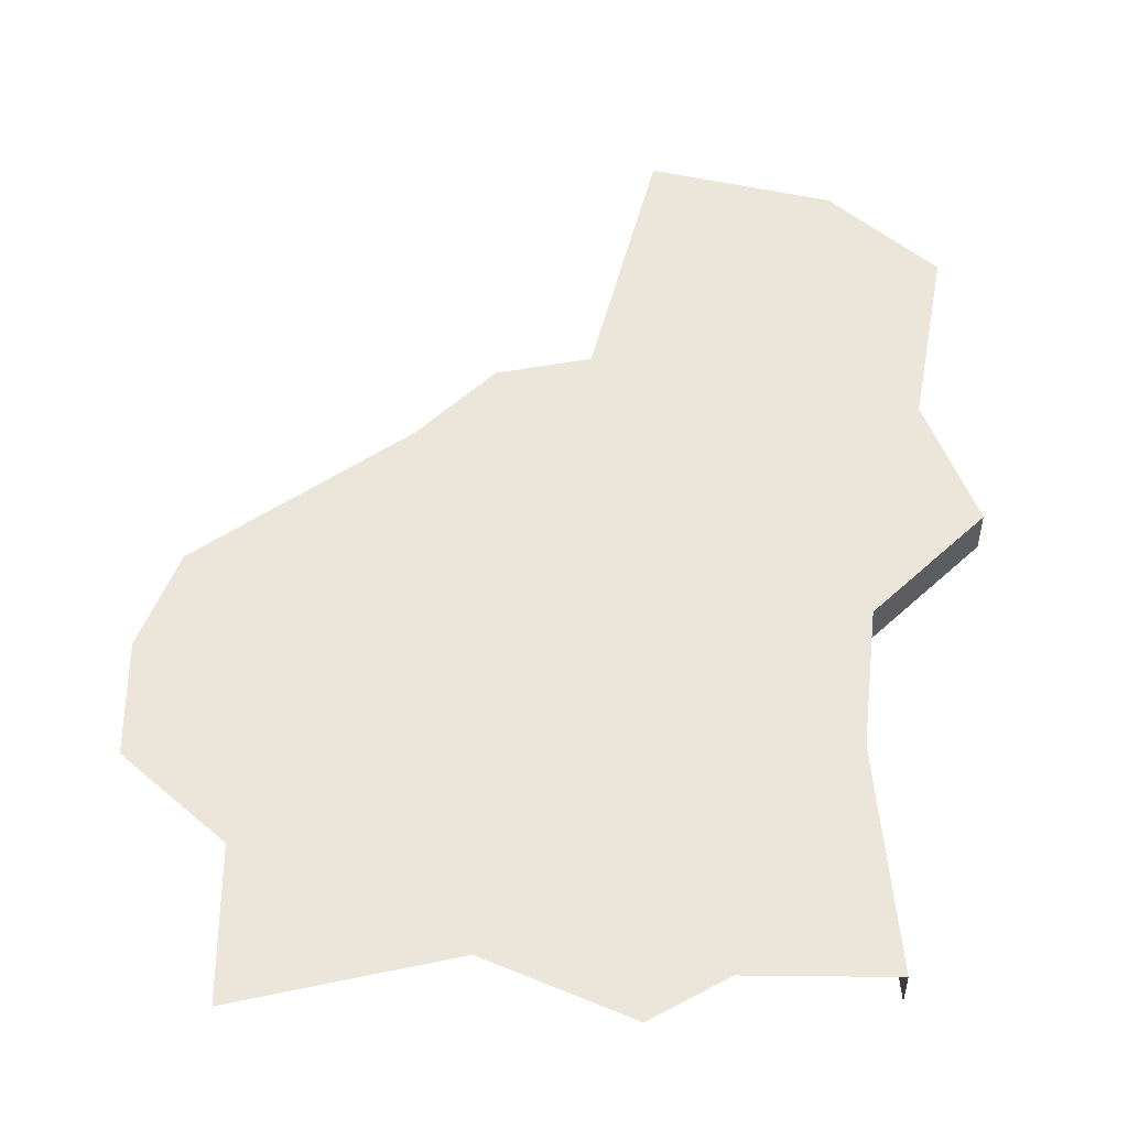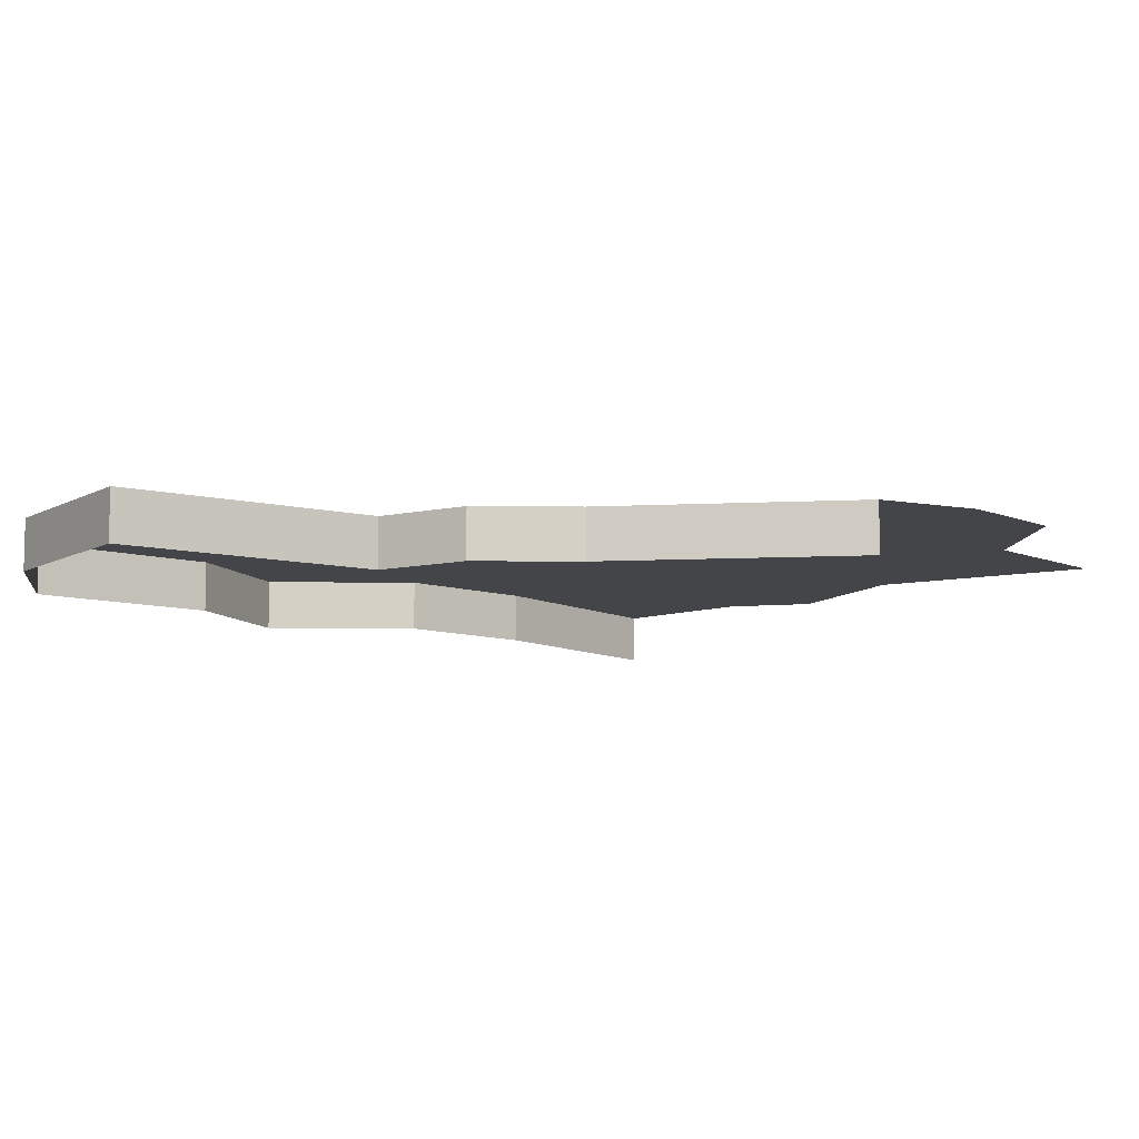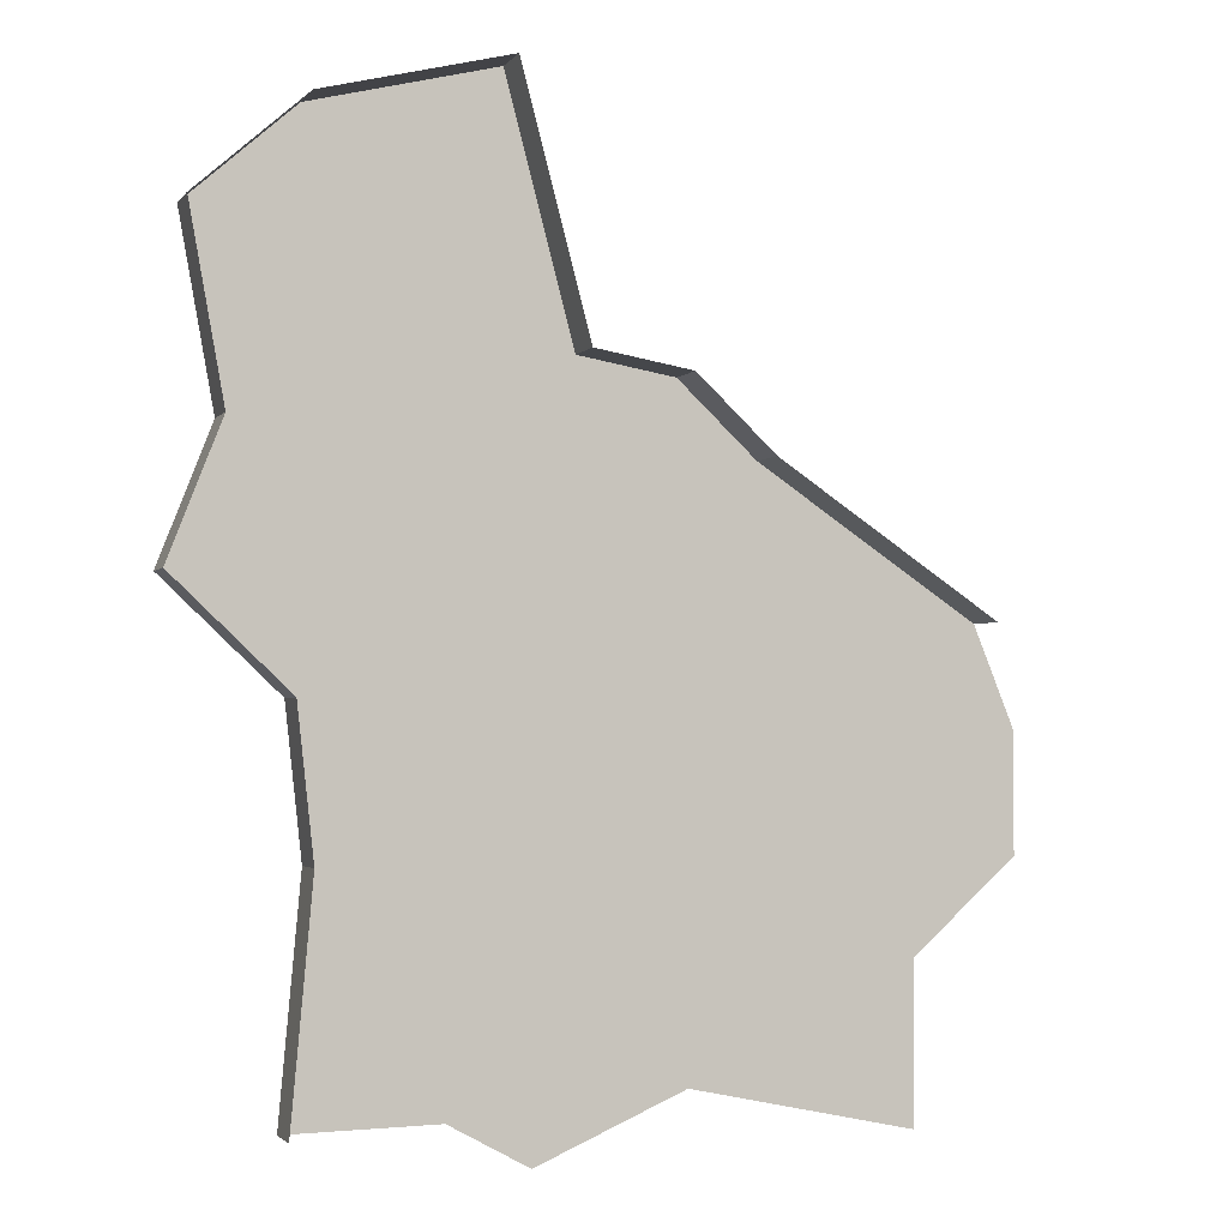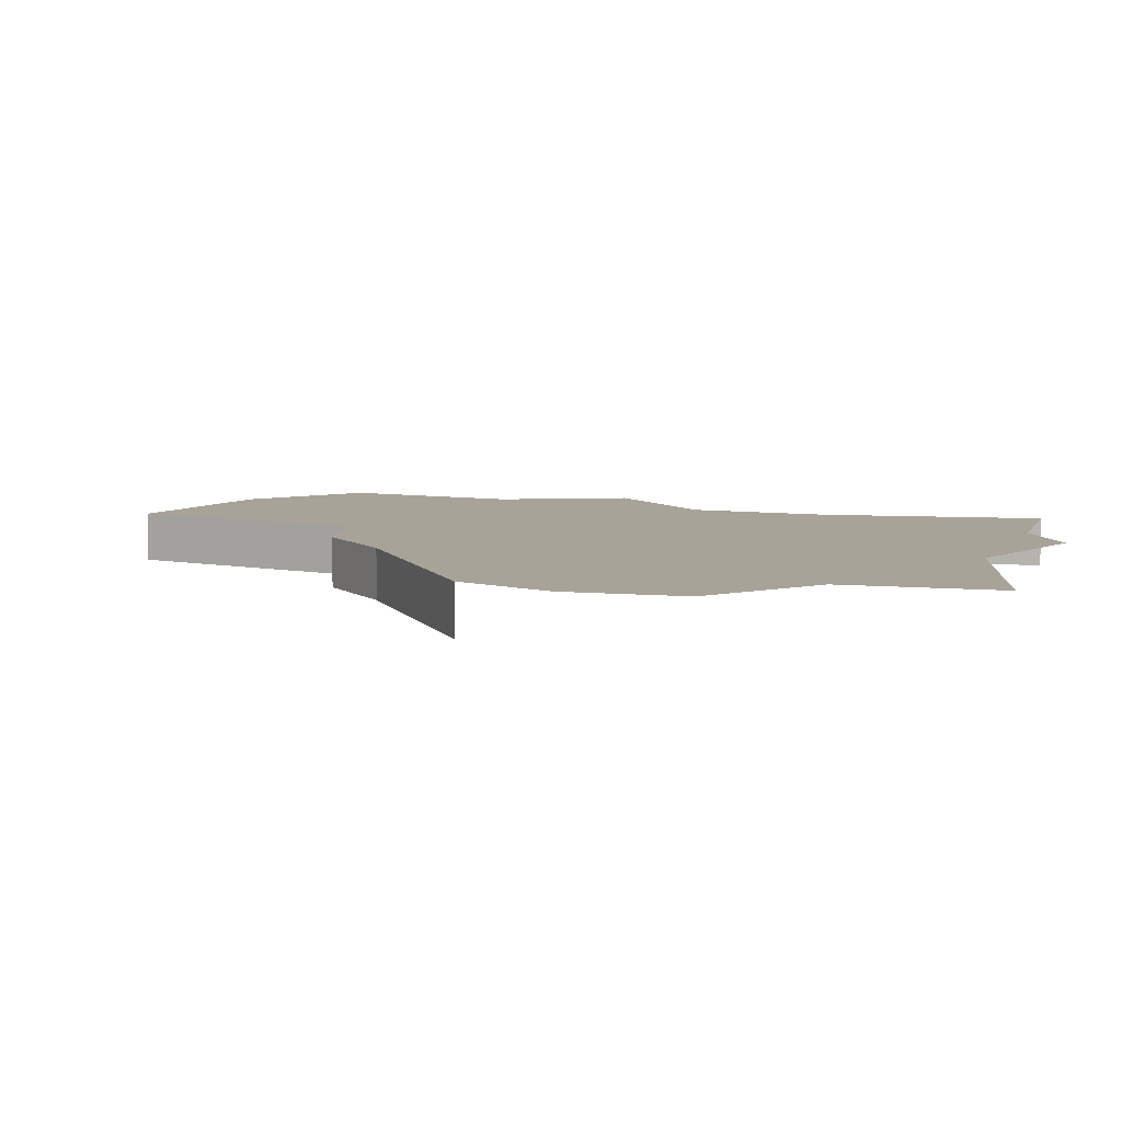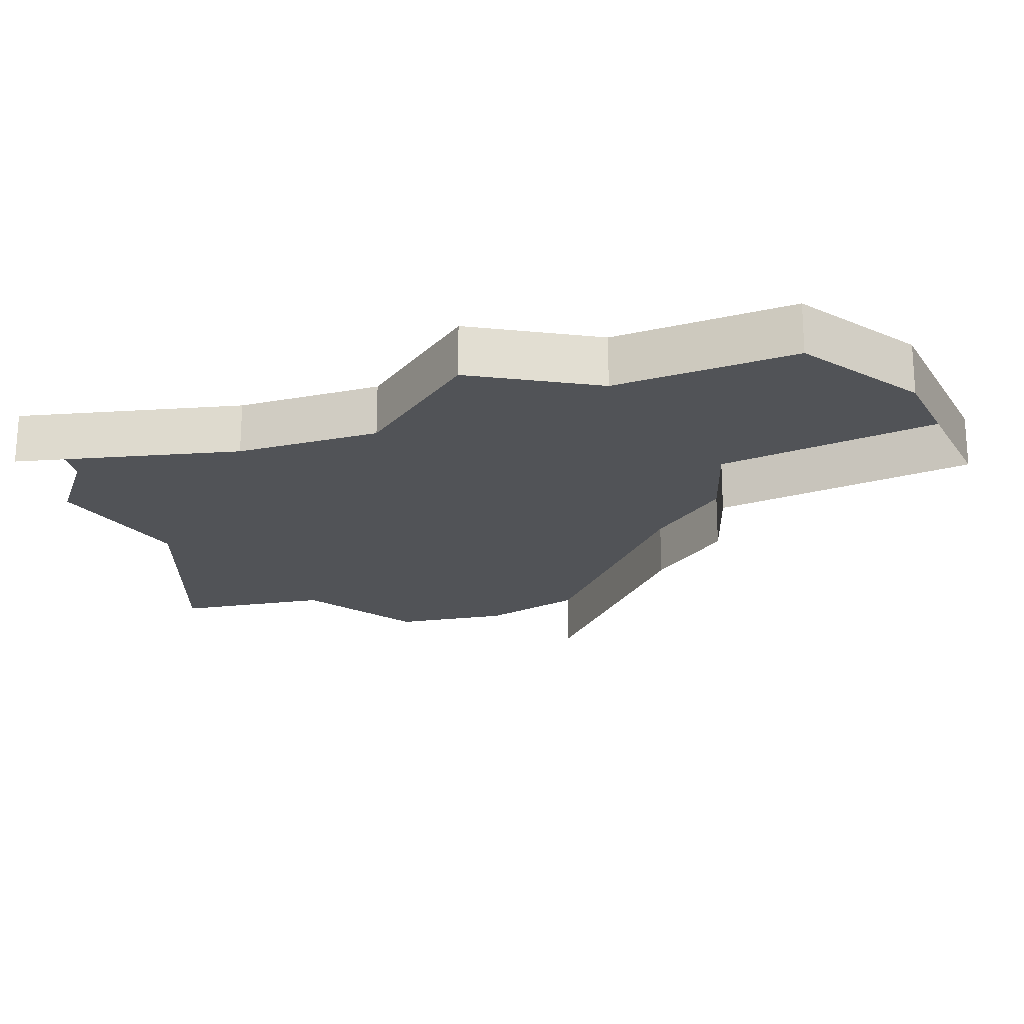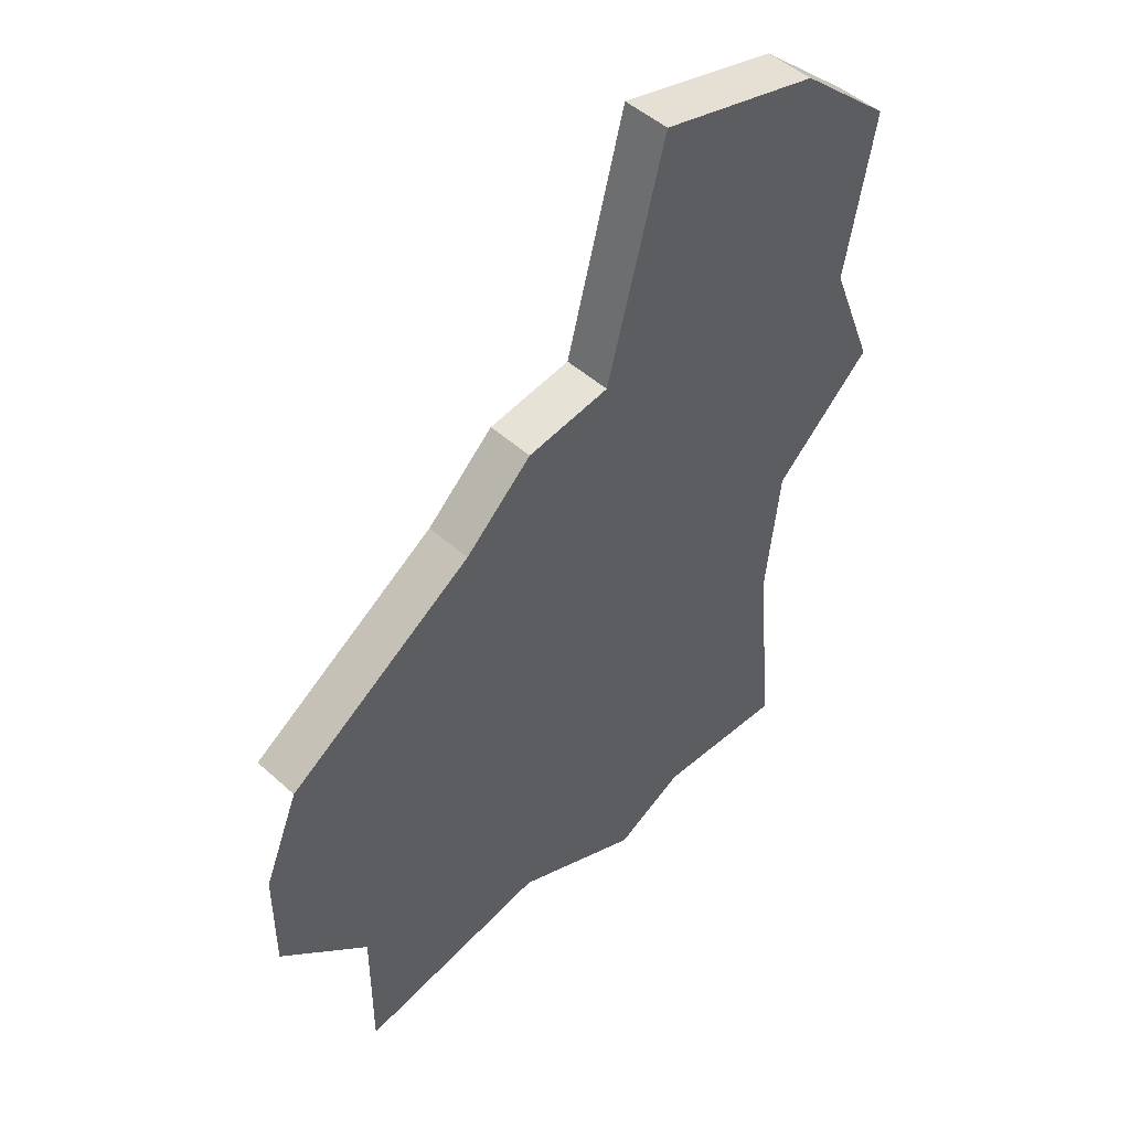
<metadata>
{"format":"obj","ext":"obj","renderer":"f3d","projection":"perspective","resolution":1024,"background":"white","views":[{"elev":-34.3,"azim":-178.9,"up":"+Z"},{"elev":-9.0,"azim":41.6,"up":"+Y"},{"elev":-2.4,"azim":-18.5,"up":"+Z"},{"elev":6.9,"azim":105.0,"up":"+Y"},{"elev":-21.8,"azim":-78.4,"up":"+Y"},{"elev":47.8,"azim":135.5,"up":"+Z"}]}
</metadata>
<code>
o province_063
v -21.69 0.04552 5.617
v -21.47 0.04552 5.497
v -21.06 0.04552 5.677
v -20.44 0.04552 5.547
v -20.44 0.04552 5.986
v -20.15 0.04552 6.246
v -20.15 0.04552 6.576
v -22.11 0.04552 5.608
v -22.05 0.04552 6.249
v -22.09 0.04552 6.653
v -22.41 0.04552 6.953
v -22.27 0.04552 7.322
v -22.36 0.04552 7.836
v -22.06 0.04552 8.101
v -20.26 0.04552 6.852
v -20.87 0.04552 7.262
v -21.09 0.04552 7.467
v -21.36 0.04552 7.514
v -21.55 0.04552 8.229
v -22.36 -0.09448 7.836
v -21.55 -0.09448 8.229
v -22.11 -0.09448 5.608
v -22.05 -0.09448 6.249
v -22.09 -0.09448 6.653
v -22.41 -0.09448 6.953
v -22.27 -0.09448 7.322
v -20.26 -0.09448 6.852
v -20.87 -0.09448 7.262
v -21.09 -0.09448 7.467
v -21.36 -0.09448 7.514
v -22.06 -0.09448 8.101
f 24 11 10
f 21 18 19
f 19 31 21
f 25 12 11
f 26 13 12
f 20 14 13
f 28 15 16
f 22 9 8
f 18 16 10
f 23 10 9
f 30 17 18
f 29 16 17
f 24 25 11
f 21 30 18
f 19 14 31
f 25 26 12
f 26 20 13
f 20 31 14
f 28 27 15
f 22 23 9
f 16 15 5
f 15 7 5
f 7 6 5
f 5 4 3
f 3 2 1
f 1 8 9
f 10 11 12
f 1 9 3
f 9 10 16
f 3 9 16
f 5 3 16
f 18 17 16
f 14 19 18
f 12 13 14
f 10 12 18
f 12 14 18
f 23 24 10
f 30 29 17
f 29 28 16

</code>
